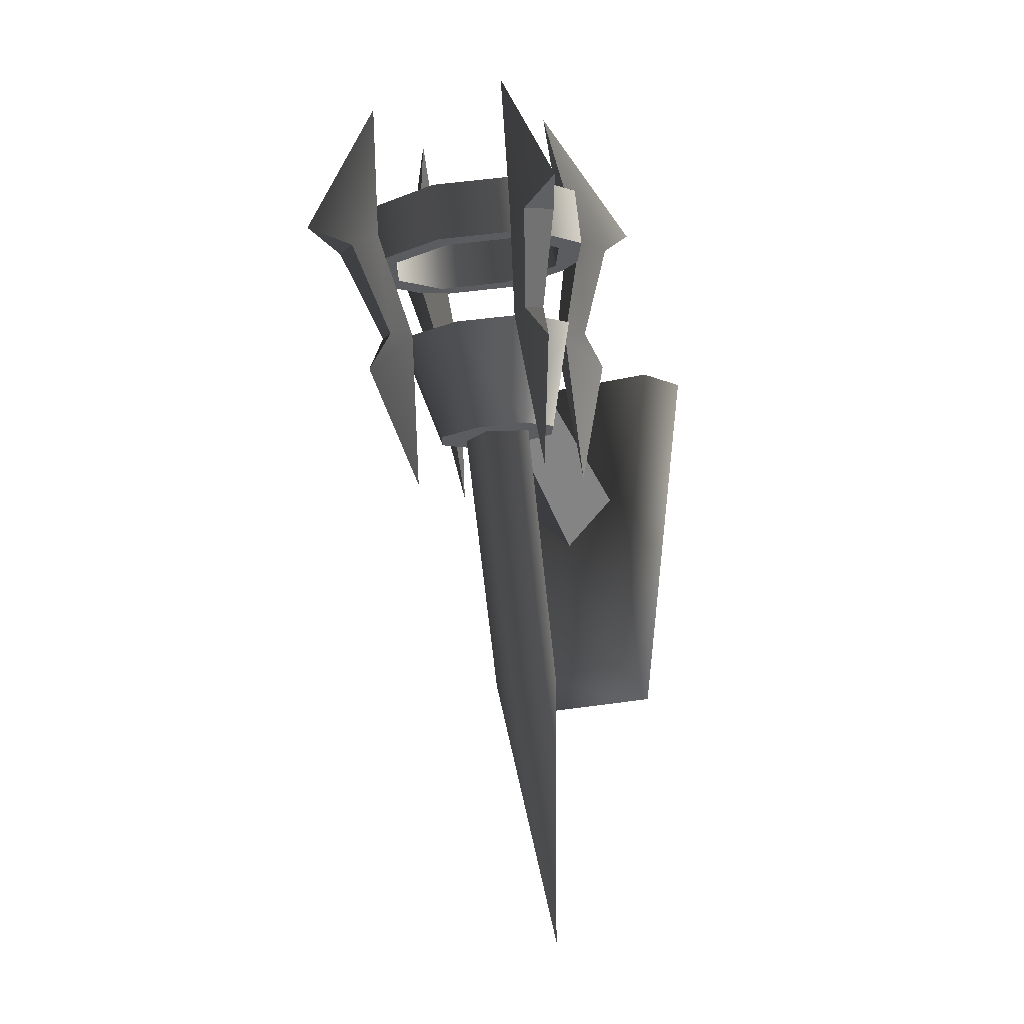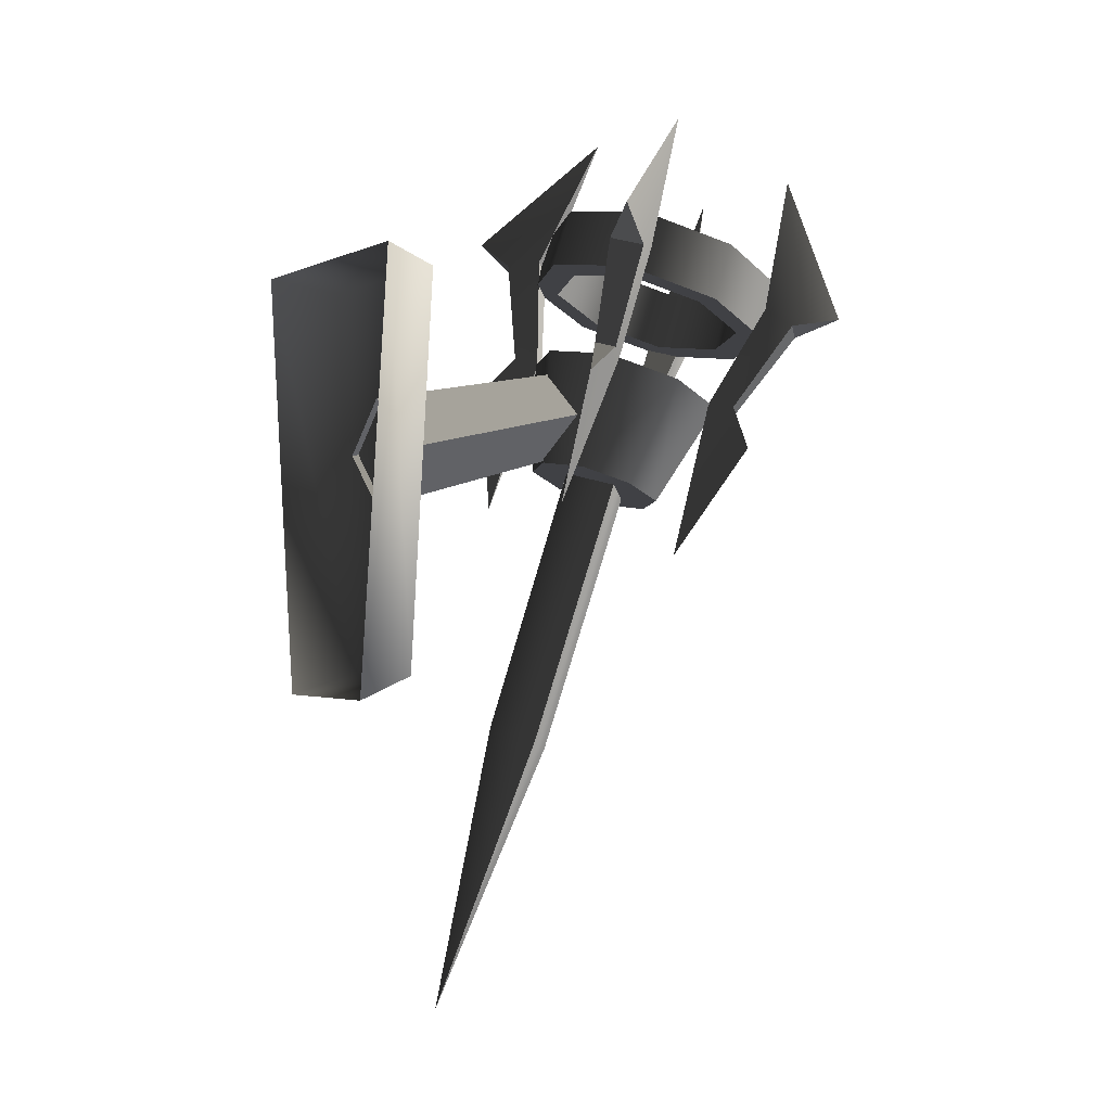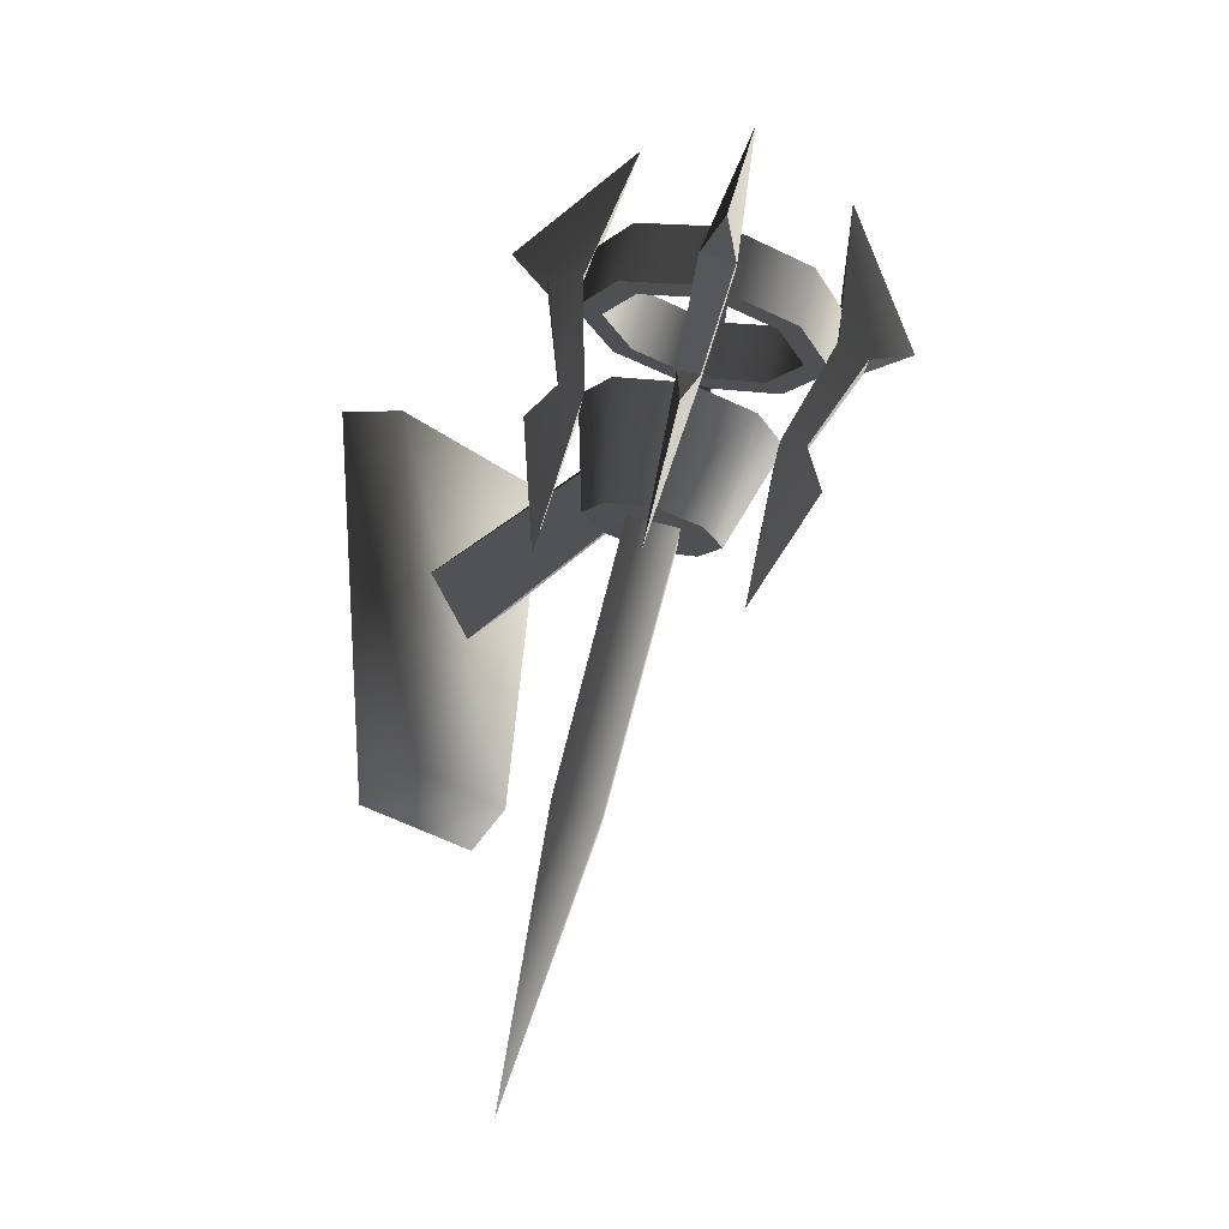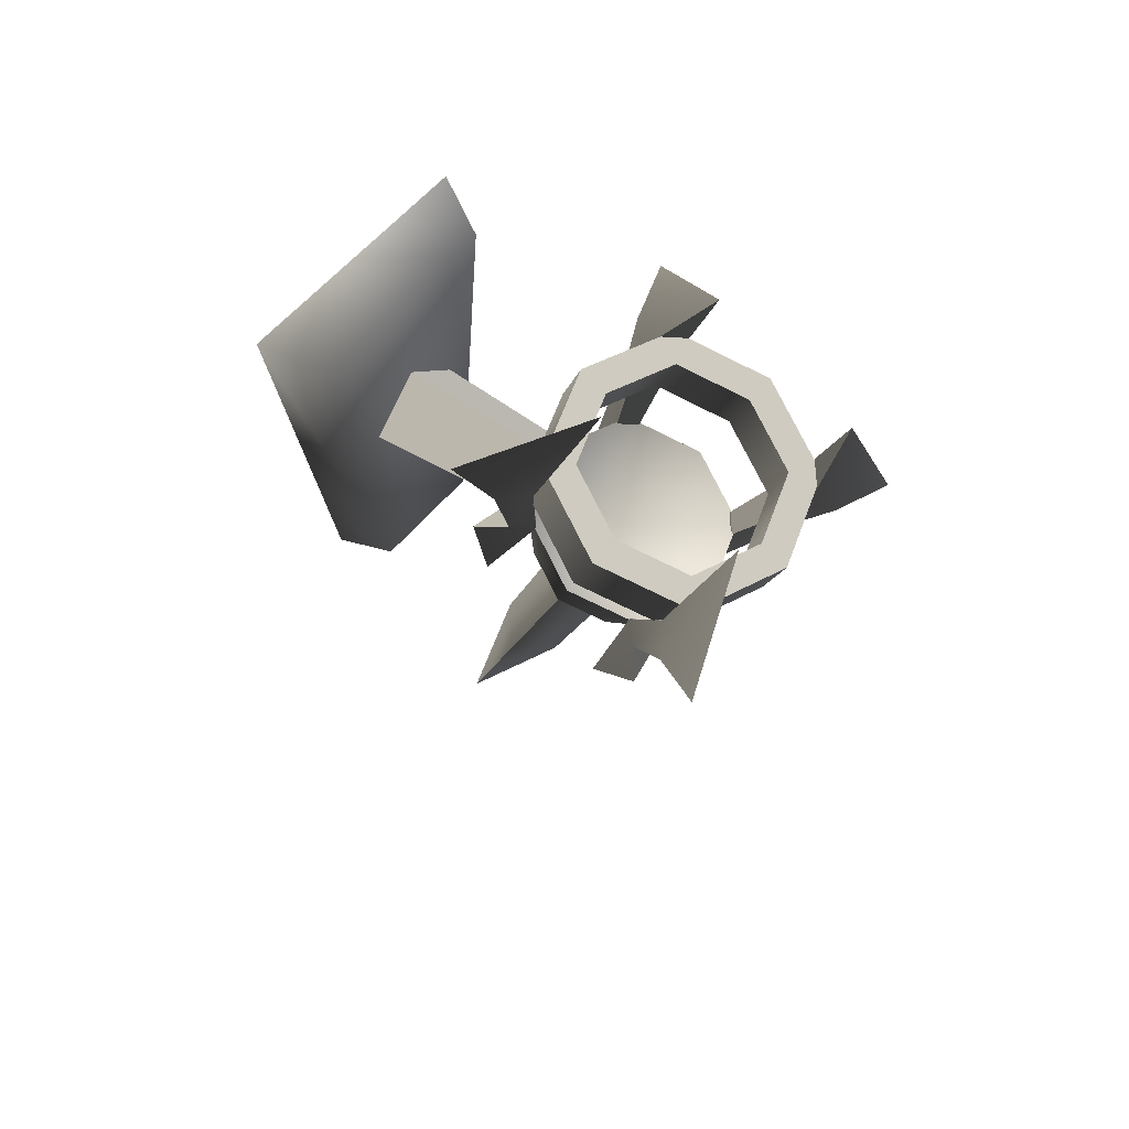
<metadata>
{"format":"obj","ext":"obj","renderer":"f3d","projection":"perspective","resolution":1024,"background":"white","views":[{"elev":-26.5,"azim":-160.1,"up":"+Y"},{"elev":-1.4,"azim":57.9,"up":"+Y"},{"elev":-29.0,"azim":131.9,"up":"+Y"},{"elev":60.1,"azim":130.1,"up":"+Y"}]}
</metadata>
<code>
v 0.1192 0.269 -0.353
v 0.1629 0.3092 -0.2406
v 0.1628 0.3847 -0.2677
v 0.1192 0.3445 -0.38
v 7.004e-07 0.2543 -0.3941
v 0.1192 0.269 -0.353
v 0.1192 0.3445 -0.38
v 6.18e-07 0.3298 -0.421
v -0.1192 0.269 -0.353
v -0.1192 0.3445 -0.38
v -0.1629 0.3092 -0.2406
v -0.1192 0.269 -0.353
v -0.1192 0.3445 -0.38
v -0.1628 0.3847 -0.2677
v 0.0901 0.3543 -0.3526
v 0.1192 0.3445 -0.38
v 0.1628 0.3847 -0.2677
v 6.18e-07 0.3298 -0.421
v 0.0901 0.3543 -0.3526
v 0.1628 0.3847 -0.2677
v 0.1231 0.3847 -0.2677
v 0.0901 0.3543 -0.3526
v 7.325e-07 0.3432 -0.3836
v 6.18e-07 0.3298 -0.421
v -0.0901 0.3543 -0.3526
v -0.0901 0.3543 -0.3526
v -0.1192 0.3445 -0.38
v 6.18e-07 0.3298 -0.421
v -0.1628 0.3847 -0.2677
v -0.0901 0.3543 -0.3526
v -0.1231 0.3847 -0.2677
v -0.1628 0.3847 -0.2677
v 0.1277 0.3092 -0.2406
v 0.0935 0.2777 -0.3287
v 0.0901 0.3543 -0.3526
v 0.1231 0.3847 -0.2677
v 0.0935 0.2777 -0.3287
v 8.017e-07 0.2662 -0.361
v 7.325e-07 0.3432 -0.3836
v 0.0901 0.3543 -0.3526
v -0.0901 0.3543 -0.3526
v -0.0935 0.2777 -0.3287
v -0.0935 0.2777 -0.3287
v -0.1277 0.3092 -0.2406
v -0.1231 0.3847 -0.2677
v -0.0901 0.3543 -0.3526
v 0.1629 0.3092 -0.2406
v 0.1192 0.269 -0.353
v 0.0935 0.2777 -0.3287
v 7.004e-07 0.2543 -0.3941
v 0.1629 0.3092 -0.2406
v 0.0935 0.2777 -0.3287
v 0.1277 0.3092 -0.2406
v 7.004e-07 0.2543 -0.3941
v 8.017e-07 0.2662 -0.361
v 0.0935 0.2777 -0.3287
v -0.0935 0.2777 -0.3287
v 7.004e-07 0.2543 -0.3941
v -0.1192 0.269 -0.353
v -0.0935 0.2777 -0.3287
v -0.1629 0.3092 -0.2406
v -0.1629 0.3092 -0.2406
v -0.1277 0.3092 -0.2406
v -0.0935 0.2777 -0.3287
v -0.1295 0.2022 -0.2026
v -0.0948 0.1703 -0.2918
v -5.206e-07 0.1114 -0.17
v 9.138e-07 0.1587 -0.3244
v 0.0948 0.1704 -0.2918
v -5.206e-07 0.1114 -0.17
v 0.0948 0.1704 -0.2918
v 0.1295 0.2022 -0.2026
v 0.1295 0.2022 -0.2026
v 0.0948 0.1704 -0.2918
v 0.0639 0.0412 -0.2127
v 0.0872 0.0627 -0.1525
v 0.0639 0.0412 -0.2127
v 0.0948 0.1704 -0.2918
v 9.138e-07 0.1587 -0.3244
v -7.188e-07 0.0333 -0.2347
v -0.0639 0.0412 -0.2127
v -0.0948 0.1703 -0.2918
v -0.1295 0.2022 -0.2026
v -0.0872 0.0627 -0.1525
v -0.0639 0.0412 -0.2127
v -0.0948 0.1703 -0.2918
v 0.0639 0.0412 -0.2127
v -7.188e-07 0.0333 -0.2347
v -0.0639 0.0412 -0.2127
v 0.0872 0.0627 -0.1525
v -0.0872 0.0627 -0.1525
v 0.1628 0.3847 -0.2677
v 0.1629 0.3092 -0.2406
v 0.1192 0.3498 -0.1283
v 0.1192 0.4251 -0.1556
v 0.1192 0.4251 -0.1556
v 0.1192 0.3498 -0.1283
v -2.671e-07 0.3646 -0.0872
v -3.507e-07 0.44 -0.1145
v -0.1192 0.3498 -0.1283
v -0.1192 0.4251 -0.1556
v -0.1192 0.4251 -0.1556
v -0.1192 0.3498 -0.1283
v -0.1629 0.3092 -0.2406
v -0.1628 0.3847 -0.2677
v 0.0901 0.4153 -0.1829
v 0.1231 0.3847 -0.2677
v 0.1628 0.3847 -0.2677
v 0.0901 0.4153 -0.1829
v 0.1628 0.3847 -0.2677
v 0.1192 0.4251 -0.1556
v -3.507e-07 0.44 -0.1145
v -3.507e-07 0.44 -0.1145
v -4.652e-07 0.4265 -0.1519
v 0.0901 0.4153 -0.1829
v -0.0901 0.4153 -0.1829
v -0.0901 0.4153 -0.1829
v -3.507e-07 0.44 -0.1145
v -0.1192 0.4251 -0.1556
v -0.1628 0.3847 -0.2677
v -0.1628 0.3847 -0.2677
v -0.1231 0.3847 -0.2677
v -0.0901 0.4153 -0.1829
v 0.0901 0.4153 -0.1829
v 0.0935 0.341 -0.1525
v 0.1277 0.3092 -0.2406
v 0.1231 0.3847 -0.2677
v -4.652e-07 0.4265 -0.1519
v -3.684e-07 0.3526 -0.1203
v 0.0935 0.341 -0.1525
v 0.0901 0.4153 -0.1829
v -0.0901 0.4153 -0.1829
v -0.0935 0.341 -0.1525
v -0.1231 0.3847 -0.2677
v -0.1277 0.3092 -0.2406
v -0.0935 0.341 -0.1525
v -0.0901 0.4153 -0.1829
v 0.0935 0.341 -0.1525
v 0.1192 0.3498 -0.1283
v 0.1629 0.3092 -0.2406
v -2.671e-07 0.3646 -0.0872
v 0.0935 0.341 -0.1525
v 0.1629 0.3092 -0.2406
v 0.1277 0.3092 -0.2406
v -2.671e-07 0.3646 -0.0872
v 0.0935 0.341 -0.1525
v -3.684e-07 0.3526 -0.1203
v -0.0935 0.341 -0.1525
v -0.0935 0.341 -0.1525
v -0.1192 0.3498 -0.1283
v -2.671e-07 0.3646 -0.0872
v -0.1629 0.3092 -0.2406
v -0.1629 0.3092 -0.2406
v -0.0935 0.341 -0.1525
v -0.1277 0.3092 -0.2406
v -0.1295 0.2022 -0.2026
v -5.206e-07 0.1114 -0.17
v -0.0948 0.2344 -0.1136
v -5.206e-07 0.1114 -0.17
v 0.1295 0.2022 -0.2026
v 0.0948 0.2344 -0.1136
v -2.478e-07 0.2462 -0.0809
v -0.0948 0.2344 -0.1136
v 0.1295 0.2022 -0.2026
v 0.0872 0.0627 -0.1525
v 0.0639 0.0844 -0.0923
v 0.0948 0.2344 -0.1136
v 0.0639 0.0844 -0.0923
v -2.153e-07 0.0924 -0.0703
v -2.478e-07 0.2462 -0.0809
v 0.0948 0.2344 -0.1136
v -0.0639 0.0844 -0.0923
v -0.0948 0.2344 -0.1136
v -0.1295 0.2022 -0.2026
v -0.0948 0.2344 -0.1136
v -0.0639 0.0844 -0.0923
v -0.0872 0.0627 -0.1525
v 0.0639 0.0844 -0.0923
v -0.0639 0.0844 -0.0923
v -2.153e-07 0.0924 -0.0703
v 0.0872 0.0627 -0.1525
v -0.0872 0.0627 -0.1525
v 0.1032 0.1632 -0.3197
v 0.1365 0.1134 -0.3153
v 0.1237 0.1701 -0.3004
v 0.0788 0.168 -0.2956
v 0.0993 0.175 -0.2763
v 0.096 -0.0345 -0.2191
v 0.1365 0.1134 -0.3153
v 0.096 -0.0345 -0.2191
v 0.0993 0.175 -0.2763
v 0.1237 0.1701 -0.3004
v 0.1345 0.3068 -0.3477
v 0.1644 0.2821 -0.3707
v 0.1007 0.4953 -0.4145
v 0.1877 0.2925 -0.4341
v 0.1016 0.2957 -0.3787
v 0.1007 0.4953 -0.4145
v 0.1345 0.3068 -0.3477
v 0.1644 0.2821 -0.3707
v 0.1877 0.2925 -0.4341
v 0.1315 0.271 -0.4016
v 0.1345 0.3068 -0.3477
v 0.0993 0.175 -0.2763
v 0.0788 0.168 -0.2956
v 0.1016 0.2957 -0.3787
v 0.1032 0.1632 -0.3197
v 0.1237 0.1701 -0.3004
v 0.1644 0.2821 -0.3707
v 0.1315 0.271 -0.4016
v 0.0788 0.168 -0.2956
v 0.096 -0.0345 -0.2191
v 0.1365 0.1134 -0.3153
v 0.1032 0.1632 -0.3197
v 0.1016 0.2957 -0.3787
v 0.1315 0.271 -0.4016
v 0.1007 0.4953 -0.4145
v 0.1877 0.2925 -0.4341
v 0.1234 0.2398 -0.1065
v 0.1361 0.2056 -0.0588
v 0.1029 0.2468 -0.0872
v 0.0991 0.2282 -0.1282
v 0.0785 0.2351 -0.1089
v 0.0956 0.0303 -0.0388
v 0.1361 0.2056 -0.0588
v 0.0956 0.0303 -0.0388
v 0.0785 0.2351 -0.1089
v 0.1029 0.2468 -0.0872
v 0.1012 0.3865 -0.1259
v 0.1311 0.382 -0.0925
v 0.1002 0.5633 -0.2254
v 0.1873 0.4193 -0.0811
v 0.1341 0.3754 -0.1569
v 0.1002 0.5633 -0.2254
v 0.1012 0.3865 -0.1259
v 0.1311 0.382 -0.0925
v 0.1873 0.4193 -0.0811
v 0.164 0.3709 -0.1235
v 0.1012 0.3865 -0.1259
v 0.0785 0.2351 -0.1089
v 0.0991 0.2282 -0.1282
v 0.1341 0.3754 -0.1569
v 0.1234 0.2398 -0.1065
v 0.1029 0.2468 -0.0872
v 0.1311 0.382 -0.0925
v 0.164 0.3709 -0.1235
v 0.0991 0.2282 -0.1282
v 0.0956 0.0303 -0.0388
v 0.1361 0.2056 -0.0588
v 0.1234 0.2398 -0.1065
v 0.1341 0.3754 -0.1569
v 0.164 0.3709 -0.1235
v 0.1002 0.5633 -0.2254
v 0.1873 0.4193 -0.0811
v -0.1032 0.2467 -0.0874
v -0.1365 0.2055 -0.0591
v -0.1237 0.2397 -0.1067
v -0.0788 0.235 -0.1091
v -0.0993 0.2281 -0.1284
v -0.096 0.0302 -0.0392
v -0.1365 0.2055 -0.0591
v -0.096 0.0302 -0.0392
v -0.0993 0.2281 -0.1284
v -0.1237 0.2397 -0.1067
v -0.1345 0.3753 -0.1573
v -0.1644 0.3708 -0.1238
v -0.1006 0.5631 -0.2258
v -0.1877 0.4192 -0.0815
v -0.1016 0.3864 -0.1263
v -0.1006 0.5631 -0.2258
v -0.1345 0.3753 -0.1573
v -0.1644 0.3708 -0.1238
v -0.1877 0.4192 -0.0815
v -0.1315 0.3819 -0.0929
v -0.1345 0.3753 -0.1573
v -0.0993 0.2281 -0.1284
v -0.0788 0.235 -0.1091
v -0.1016 0.3864 -0.1263
v -0.1032 0.2467 -0.0874
v -0.1237 0.2397 -0.1067
v -0.1644 0.3708 -0.1238
v -0.1315 0.3819 -0.0929
v -0.0788 0.235 -0.1091
v -0.096 0.0302 -0.0392
v -0.1365 0.2055 -0.0591
v -0.1032 0.2467 -0.0874
v -0.1016 0.3864 -0.1263
v -0.1315 0.3819 -0.0929
v -0.1006 0.5631 -0.2258
v -0.1877 0.4192 -0.0815
v -0.1234 0.17 -0.3007
v -0.1361 0.1133 -0.3157
v -0.1029 0.1631 -0.32
v -0.0991 0.1749 -0.2765
v -0.0785 0.1679 -0.2958
v -0.0956 -0.0346 -0.2195
v -0.1361 0.1133 -0.3157
v -0.0956 -0.0346 -0.2195
v -0.0785 0.1679 -0.2958
v -0.1029 0.1631 -0.32
v -0.1012 0.2956 -0.379
v -0.1311 0.2708 -0.402
v -0.1002 0.4952 -0.4148
v -0.1873 0.2923 -0.4345
v -0.1341 0.3067 -0.3481
v -0.1002 0.4952 -0.4148
v -0.1012 0.2956 -0.379
v -0.1311 0.2708 -0.402
v -0.1873 0.2923 -0.4345
v -0.164 0.282 -0.371
v -0.1012 0.2956 -0.379
v -0.0785 0.1679 -0.2958
v -0.0991 0.1749 -0.2765
v -0.1341 0.3067 -0.3481
v -0.1234 0.17 -0.3007
v -0.1029 0.1631 -0.32
v -0.1311 0.2708 -0.402
v -0.164 0.282 -0.371
v -0.0991 0.1749 -0.2765
v -0.0956 -0.0346 -0.2195
v -0.1361 0.1133 -0.3157
v -0.1234 0.17 -0.3007
v -0.1341 0.3067 -0.3481
v -0.164 0.282 -0.371
v -0.1002 0.4952 -0.4148
v -0.1873 0.2923 -0.4345
v -0.003201 0.2139 -0.0812
v -0.0032 0.1673 0.182
v -0.0742 0.0963 0.1817
v -0.0566 0.1606 -0.1183
v -0.003201 0.2139 -0.0812
v 0.0501 0.1606 -0.1183
v 0.0677 0.0963 0.1817
v -0.0032 0.1673 0.182
v -0.003201 0.1072 -0.1185
v -0.0032 0.0253 0.1815
v 0.0677 0.0963 0.1817
v 0.0501 0.1606 -0.1183
v -0.003201 0.1072 -0.1185
v -0.0566 0.1606 -0.1183
v -0.0742 0.0963 0.1817
v -0.0032 0.0253 0.1815
v 0.0453 -0.281 -0.0296
v 0.0486 0.0691 -0.1554
v -6.147e-07 0.0529 -0.2007
v -2.211e-07 -0.2962 -0.0722
v 2.946e-07 -0.631 0.0962
v -6.147e-07 0.0529 -0.2007
v -0.0486 0.0691 -0.1554
v -0.0453 -0.281 -0.0296
v -2.211e-07 -0.2962 -0.0722
v 2.946e-07 -0.631 0.0962
v -3.375e-07 0.0854 -0.1102
v 0.0486 0.0691 -0.1554
v 0.0453 -0.281 -0.0296
v 3.981e-08 -0.2656 0.013
v 2.946e-07 -0.631 0.0962
v -0.0453 -0.281 -0.0296
v -0.0486 0.0691 -0.1554
v -3.375e-07 0.0854 -0.1102
v 3.981e-08 -0.2656 0.013
v 2.946e-07 -0.631 0.0962
v -0.0817 -0.191 0.1729
v 0.0752 -0.191 0.1729
v 0.1324 0.3211 0.1729
v -0.1389 0.3211 0.1729
v 0.0752 -0.191 0.1729
v 0.0961 -0.2192 0.2546
v 0.1686 0.3389 0.2546
v 0.1324 0.3211 0.1729
v -0.0817 -0.191 0.1729
v -0.1389 0.3211 0.1729
v -0.175 0.3389 0.2546
v -0.1026 -0.2192 0.2546
v 0.1686 0.3389 0.2546
v -0.175 0.3389 0.2546
v -0.1389 0.3211 0.1729
v 0.1324 0.3211 0.1729
v 0.0752 -0.191 0.1729
v -0.0817 -0.191 0.1729
v -0.1026 -0.2192 0.2546
v 0.0961 -0.2192 0.2546
g Torch_01_(3)_5652_16
f 1 3 2
f 1 4 3
f 5 7 6
f 5 8 7
f 9 8 5
f 9 10 8
f 11 13 12
f 11 14 13
f 15 17 16
f 15 16 18
f 19 21 20
f 22 24 23
f 25 23 24
f 26 28 27
f 26 27 29
f 30 32 31
f 33 35 34
f 33 36 35
f 37 39 38
f 37 40 39
f 38 39 41
f 38 41 42
f 43 45 44
f 43 46 45
f 47 49 48
f 50 48 49
f 51 53 52
f 54 56 55
f 54 55 57
f 58 60 59
f 61 59 60
f 62 64 63
f 65 67 66
f 67 68 66
f 67 69 68
f 70 72 71
f 73 75 74
f 73 76 75
f 77 79 78
f 77 80 79
f 79 80 81
f 79 81 82
f 83 85 84
f 83 86 85
f 87 89 88
f 90 89 87
f 90 91 89
f 92 94 93
f 92 95 94
f 96 98 97
f 96 99 98
f 99 100 98
f 99 101 100
f 102 104 103
f 102 105 104
f 106 108 107
f 109 111 110
f 112 111 109
f 113 115 114
f 116 113 114
f 117 119 118
f 120 119 117
f 121 123 122
f 124 126 125
f 124 127 126
f 128 130 129
f 128 131 130
f 132 128 129
f 132 129 133
f 134 136 135
f 134 137 136
f 138 140 139
f 141 138 139
f 142 144 143
f 145 147 146
f 148 147 145
f 149 151 150
f 152 149 150
f 153 155 154
f 156 158 157
f 159 161 160
f 159 162 161
f 159 163 162
f 164 166 165
f 164 167 166
f 168 170 169
f 168 171 170
f 170 172 169
f 170 173 172
f 174 176 175
f 174 177 176
f 178 180 179
f 179 181 178
f 179 182 181
f 183 185 184
f 186 188 187
f 189 191 190
f 189 192 191
f 192 193 191
f 192 194 193
f 195 193 194
f 195 194 196
f 197 199 198
f 200 202 201
f 203 205 204
f 203 206 205
f 207 209 208
f 207 210 209
f 211 213 212
f 211 214 213
f 214 211 215
f 214 215 216
f 217 216 215
f 217 218 216
f 219 221 220
f 222 224 223
f 225 227 226
f 225 228 227
f 228 229 227
f 228 230 229
f 231 229 230
f 231 230 232
f 233 235 234
f 236 238 237
f 239 241 240
f 239 242 241
f 243 245 244
f 243 246 245
f 247 249 248
f 247 250 249
f 250 247 251
f 250 251 252
f 253 252 251
f 253 254 252
f 255 257 256
f 258 260 259
f 261 263 262
f 261 264 263
f 264 265 263
f 264 266 265
f 267 265 266
f 267 266 268
f 269 271 270
f 272 274 273
f 275 277 276
f 275 278 277
f 279 281 280
f 279 282 281
f 283 285 284
f 283 286 285
f 286 283 287
f 286 287 288
f 289 288 287
f 289 290 288
f 291 293 292
f 294 296 295
f 297 299 298
f 297 300 299
f 300 301 299
f 300 302 301
f 303 301 302
f 303 302 304
f 305 307 306
f 308 310 309
f 311 313 312
f 311 314 313
f 315 317 316
f 315 318 317
f 319 321 320
f 319 322 321
f 322 319 323
f 322 323 324
f 325 324 323
f 325 326 324
f 327 329 328
f 327 330 329
f 331 333 332
f 331 334 333
f 335 337 336
f 335 338 337
f 339 341 340
f 339 342 341
f 343 345 344
f 343 346 345
f 347 346 343
f 348 350 349
f 348 351 350
f 352 350 351
f 353 355 354
f 353 356 355
f 357 355 356
f 358 360 359
f 358 361 360
f 362 361 358
f 363 365 364
f 363 366 365
f 367 369 368
f 367 370 369
f 371 373 372
f 371 374 373
f 375 377 376
f 375 378 377
f 379 381 380
f 379 382 381

</code>
